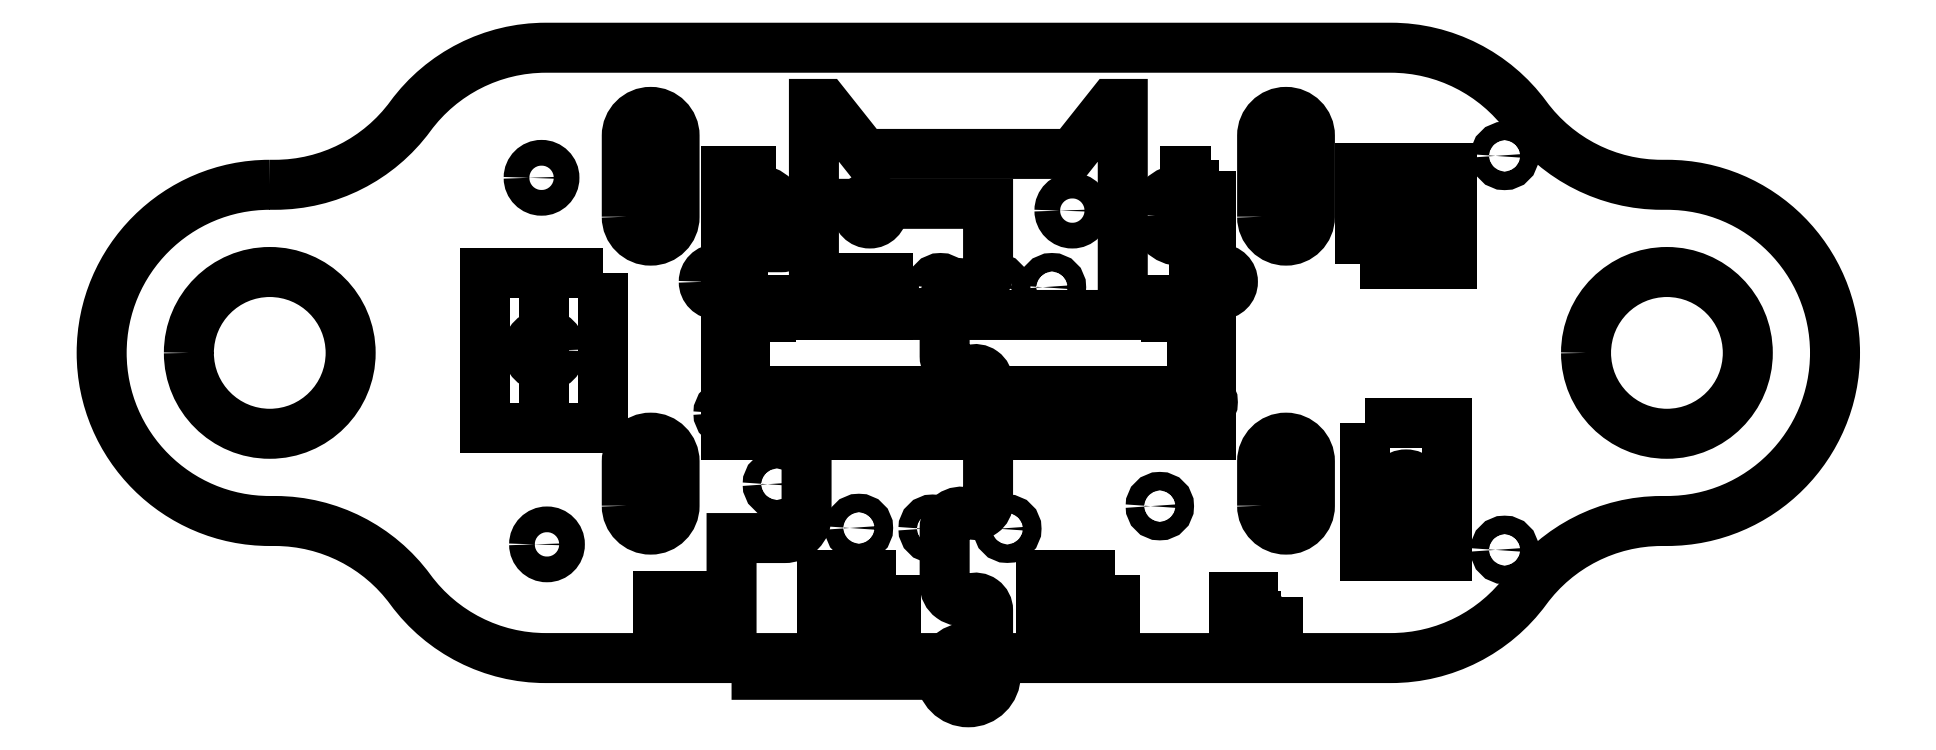
<metadata>
{"format":"dxf","ext":"dxf","renderer":"ezdxf+matplotlib","layout":"modelspace","background":"white","min_lineweight":24,"dpi":150}
</metadata>
<code>
0
SECTION
2
ENTITIES
0
LWPOLYLINE
8
0
90
16
70
1
43
0
10
-9.5
20
2.286
42
1
10
-9.5
20
-2.286
10
-9.422
20
-2.286
42
-0.2377
10
-7.588
20
-3.218
42
0.2386
10
-5.746
20
-4.15
10
5.746
20
-4.15
42
0.2386
10
7.588
20
-3.218
42
-0.2377
10
9.422
20
-2.286
10
9.5
20
-2.286
42
1
10
9.5
20
2.286
10
9.43
20
2.286
42
-0.2386
10
7.588
20
3.218
42
0.2386
10
5.746
20
4.15
10
-5.746
20
4.15
42
0.2386
10
-7.588
20
3.218
42
-0.2386
10
-9.43
20
2.286
0
LWPOLYLINE
8
0
90
4
70
1
43
0
10
3.995
20
-2.078
10
3.995
20
-1.478
42
-1
10
4.645
20
-1.478
10
4.645
20
-2.078
42
-1
0
LWPOLYLINE
8
0
90
4
70
1
43
0
10
3.995
20
1.852
10
3.995
20
2.952
42
-1
10
4.645
20
2.952
10
4.645
20
1.852
42
-1
0
LWPOLYLINE
8
0
90
4
70
1
43
0
10
-4.645
20
-2.078
10
-4.645
20
-1.478
42
-1
10
-3.995
20
-1.478
10
-3.995
20
-2.078
42
-1
0
LWPOLYLINE
8
0
90
4
70
1
43
0
10
-4.645
20
1.852
10
-4.645
20
2.952
42
-1
10
-3.995
20
2.952
10
-3.995
20
1.852
42
-1
0
CIRCLE
8
0
10
9.5
20
0
30
0
40
1.1
210
0
220
0
230
-1
0
CIRCLE
8
0
10
-2.89
20
1.872
30
0
40
0.35
210
0
220
0
230
-1
0
CIRCLE
8
0
10
3.423
20
0.967
30
0
40
0.175
210
0
220
0
230
-1
0
CIRCLE
8
0
10
1.137
20
0.893
30
0
40
0.125
210
0
220
0
230
-1
0
CIRCLE
8
0
10
5.804
20
2.381
30
0
40
0.175
210
0
220
0
230
-1
0
CIRCLE
8
0
10
0.379
20
0.893
30
0
40
0.125
210
0
220
0
230
-1
0
CIRCLE
8
0
10
3.274
20
-0.819
30
0
40
0.125
210
0
220
0
230
-1
0
CIRCLE
8
0
10
-3.2
20
-0.67
30
0
40
0.125
210
0
220
0
230
-1
0
CIRCLE
8
0
10
0.486
20
-2.391
30
0
40
0.125
210
0
220
0
230
-1
0
CIRCLE
8
0
10
-2.604
20
-2.084
30
0
40
0.125
210
0
220
0
230
-1
0
CIRCLE
8
0
10
-7.293
20
-2.679
30
0
40
0.125
210
0
220
0
230
-1
0
CIRCLE
8
0
10
5.73
20
-2.604
30
0
40
0.175
210
0
220
0
230
-1
0
CIRCLE
8
0
10
-7.293
20
2.679
30
0
40
0.125
210
0
220
0
230
-1
0
CIRCLE
8
0
10
2.604
20
-1.786
30
0
40
0.125
210
0
220
0
230
-1
0
CIRCLE
8
0
10
-1.414
20
1.935
30
0
40
0.175
210
0
220
0
230
-1
0
CIRCLE
8
0
10
1.339
20
1.935
30
0
40
0.175
210
0
220
0
230
-1
0
CIRCLE
8
0
10
-0.53
20
-2.391
30
0
40
0.125
210
0
220
0
230
-1
0
CIRCLE
8
0
10
-1.137
20
0.893
30
0
40
0.125
210
0
220
0
230
-1
0
CIRCLE
8
0
10
-0.379
20
0.893
30
0
40
0.125
210
0
220
0
230
-1
0
CIRCLE
8
0
10
-3.423
20
0.967
30
0
40
0.175
210
0
220
0
230
-1
0
CIRCLE
8
0
10
1.488
20
-2.381
30
0
40
0.125
210
0
220
0
230
-1
0
CIRCLE
8
0
10
2.89
20
1.872
30
0
40
0.35
210
0
220
0
230
-1
0
CIRCLE
8
0
10
-9.5
20
0
30
0
40
1.1
210
0
220
0
230
-1
0
LWPOLYLINE
8
0
90
4
70
1
43
0
10
4.214
20
-3.322
10
3.614
20
-3.322
10
3.614
20
-3.822
10
4.214
20
-3.822
0
LWPOLYLINE
8
0
90
4
70
1
43
0
10
1.988
20
-3.023
10
0.988
20
-3.023
10
0.988
20
-3.823
10
1.988
20
-3.823
0
LWPOLYLINE
8
0
90
4
70
1
43
0
10
-0.988
20
-3.02
10
-1.988
20
-3.02
10
-1.988
20
-3.82
10
-0.988
20
-3.82
0
LWPOLYLINE
8
0
90
4
70
1
43
0
10
-4.214
20
-3.803
10
-3.614
20
-3.803
10
-3.614
20
-3.303
10
-4.214
20
-3.303
0
LWPOLYLINE
8
0
90
20
70
1
43
0
10
3.3
20
2.476
10
2.95
20
2.476
10
2.95
20
2.286
10
3.07
20
2.286
10
3.07
20
0.7158
10
2.69
20
0.7158
10
2.69
20
0.4858
10
3.04
20
0.4858
10
3.04
20
-0.5142
10
-3.04
20
-0.5142
10
-3.04
20
0.4858
10
-2.69
20
0.4858
10
-2.69
20
0.7158
10
-3.07
20
0.7158
10
-3.07
20
2.286
10
-2.95
20
2.286
10
-2.95
20
2.476
10
-3.3
20
2.476
10
-3.3
20
-1.114
10
3.3
20
-1.114
0
LWPOLYLINE
8
0
90
3
70
1
43
0
10
1.8
20
-0.6142
10
2.075
20
-1.014
10
1.525
20
-1.014
0
LWPOLYLINE
8
0
90
16
70
1
43
0
10
-1.951
20
0.5158
10
-1.649
20
0.5158
10
-0.7512
20
0.5158
10
-0.4487
20
0.5158
10
0.4487
20
0.5158
10
0.7512
20
0.5158
10
1.649
20
0.5158
10
1.951
20
0.5158
10
2.1
20
0.5158
10
2.1
20
3.386
10
1.95
20
3.386
10
1.41
20
2.706
10
-1.41
20
2.706
10
-1.95
20
3.386
10
-2.1
20
3.386
10
-2.1
20
0.5158
0
LWPOLYLINE
8
0
90
4
70
1
43
0
10
5.328
20
1.21
10
5.328
20
2.51
10
6.578
20
2.51
10
6.578
20
1.21
0
LWPOLYLINE
8
0
90
4
70
1
43
0
10
5.393
20
-0.96
10
6.513
20
-0.96
10
6.513
20
-2.76
10
5.393
20
-2.76
0
LWPOLYLINE
8
0
90
4
70
1
43
0
10
-4.968
20
1.085
10
-4.968
20
-1.015
10
-6.568
20
-1.015
10
-6.568
20
1.085
0
LWPOLYLINE
8
0
90
30
70
1
43
0
10
-3.22
20
-4.378
10
0.2682
20
-4.378
10
0.2682
20
-3.501
42
0.5114
10
0.0419
20
-3.338
10
-0.02978
20
-3.361
42
-0.5114
10
-0.3221
20
-3.15
10
-0.3221
20
-2.383
42
-0.5114
10
-0.02978
20
-2.172
10
0.0419
20
-2.195
42
0.5114
10
0.2682
20
-2.032
10
0.2682
20
-0.3931
42
0.5114
10
0.0419
20
-0.2297
10
-0.02978
20
-0.2535
42
-0.5114
10
-0.3221
20
-0.04244
10
-0.3221
20
0.7255
42
-0.5114
10
-0.02978
20
0.9365
10
0.0419
20
0.9127
42
0.5114
10
0.2682
20
1.076
10
0.2682
20
2.027
10
-2.145
20
2.027
42
0.4142
10
-2.345
20
1.827
10
-2.345
20
1.637
42
-0.4142
10
-2.545
20
1.437
10
-3.22
20
1.437
10
-3.22
20
-0.578
10
-2.5
20
-0.578
42
-0.4142
10
-2.2
20
-0.878
10
-2.2
20
-2.218
42
-0.4142
10
-2.5
20
-2.518
10
-3.22
20
-2.518
0
LWPOLYLINE
8
0
90
4
70
1
43
0
10
-2.196
20
1.021
10
-1.096
20
1.021
10
-1.096
20
0.5209
10
-2.196
20
0.5209
0
LINE
8
0
10
5.953
20
-2.76
30
0
11
5.953
21
-1.86
31
0
0
CIRCLE
8
0
10
5.953
20
-1.86
30
0
40
0.207
210
0
220
0
230
1
0
LINE
8
0
10
3.914
20
-3.822
30
-2.856e-17
11
3.914
21
-3.572
31
-3.469e-17
0
CIRCLE
8
0
10
3.914
20
-3.572
30
-3.469e-17
40
0.08689
210
0
220
0
230
1
0
LINE
8
0
10
1.488
20
-3.823
30
-2.448e-17
11
1.488
21
-3.423
31
-3.544e-31
0
CIRCLE
8
0
10
1.488
20
-3.423
30
-3.544e-31
40
0.1365
210
0
220
0
230
1
0
LINE
8
0
10
-1.488
20
-3.82
30
-2.448e-17
11
-1.488
21
-3.42
31
-2.448e-17
0
CIRCLE
8
0
10
-1.488
20
-3.42
30
-2.448e-17
40
0.1202
210
0
220
0
230
1
0
LINE
8
0
10
-3.914
20
-3.803
30
4.083e-17
11
-3.914
21
-3.303
31
2.856e-17
0
LINE
8
0
10
-4.214
20
-3.553
30
3.469e-17
11
-3.914
21
-3.553
31
3.469e-17
0
CIRCLE
8
0
10
-3.914
20
-3.553
30
3.469e-17
40
0.15
210
0
220
0
230
1
0
LINE
8
0
10
5.953
20
1.21
30
0
11
5.953
21
2.51
31
0
0
CIRCLE
8
0
10
5.953
20
1.86
30
0
40
0.207
210
0
220
0
230
1
0
LINE
8
0
10
-5.768
20
-1.015
30
-2.776e-16
11
-5.768
21
1.085
31
-2.776e-16
0
CIRCLE
8
0
10
-5.768
20
0.035
30
-2.776e-16
40
0.226
210
0
220
0
230
1
0
LINE
8
0
10
0
20
-4.15
30
0
11
1.451e-16
21
-4.378
31
0
0
CIRCLE
8
0
10
1.451e-16
20
-4.378
30
0
40
0.3732
210
0
220
0
230
1
0
ENDSEC
0
EOF

</code>
